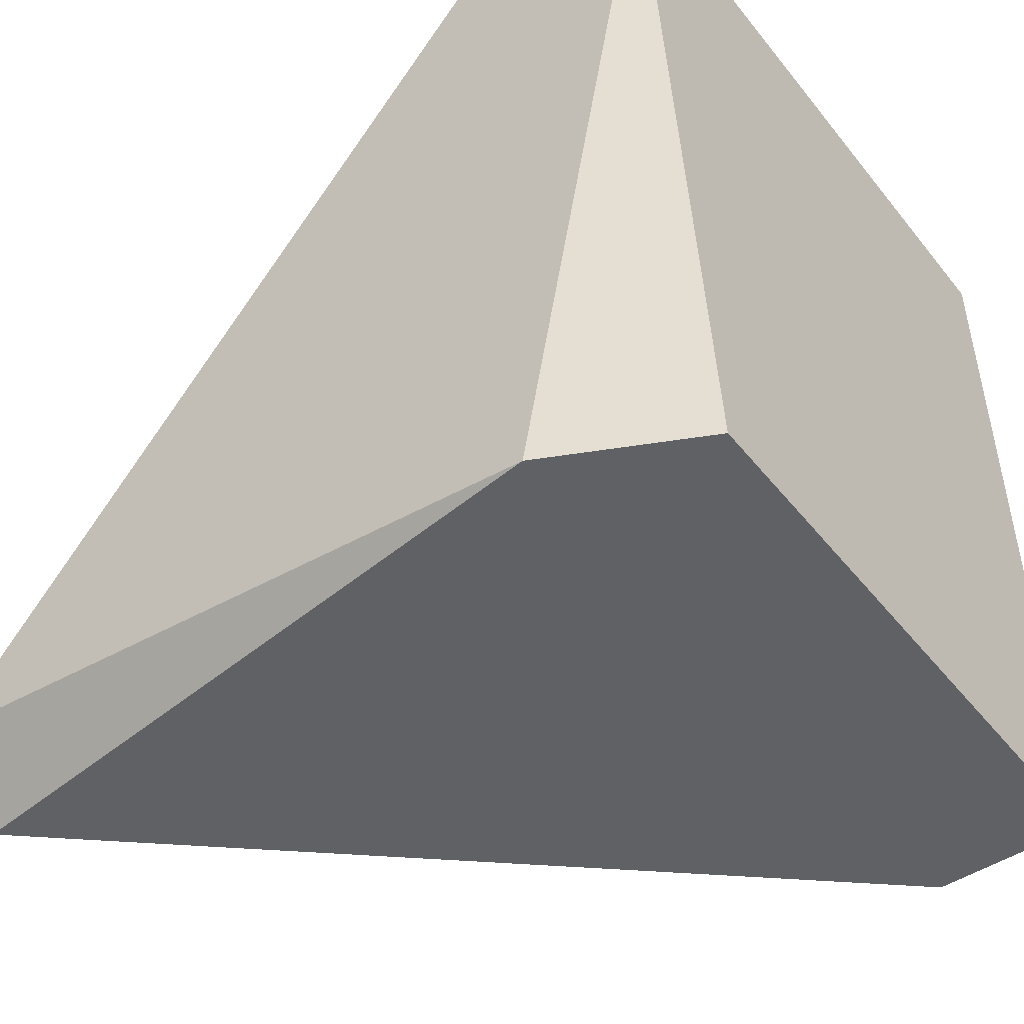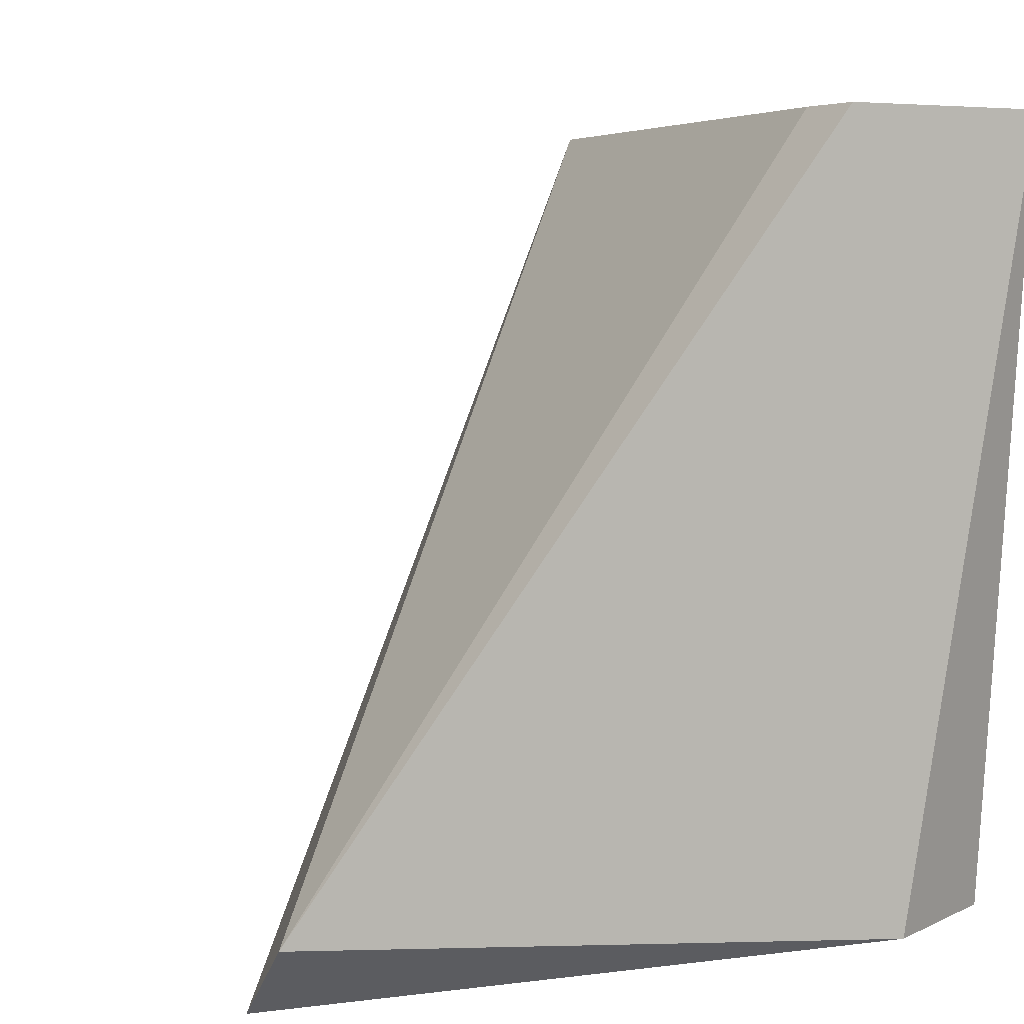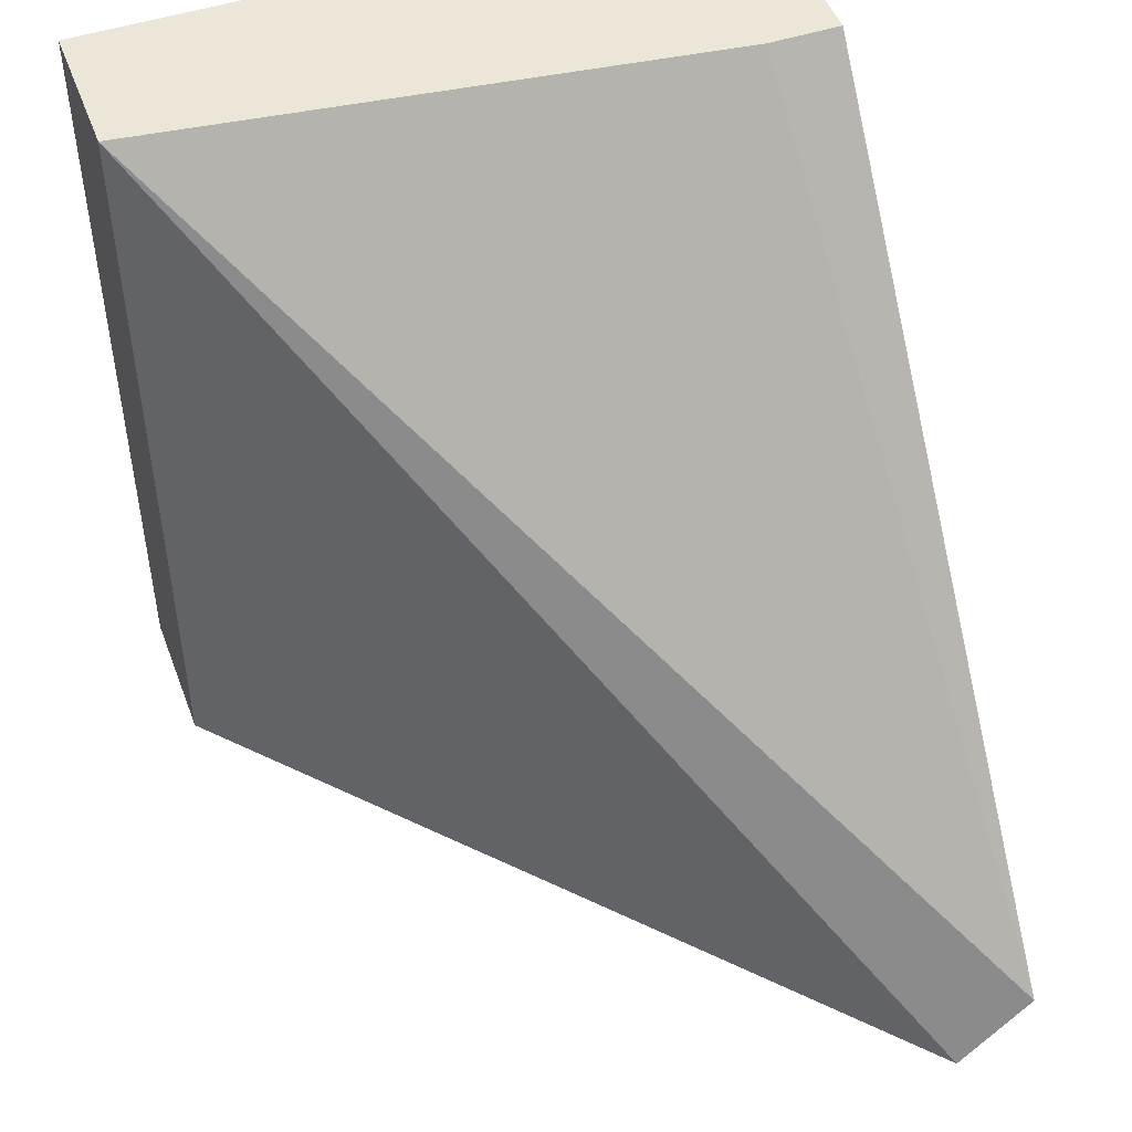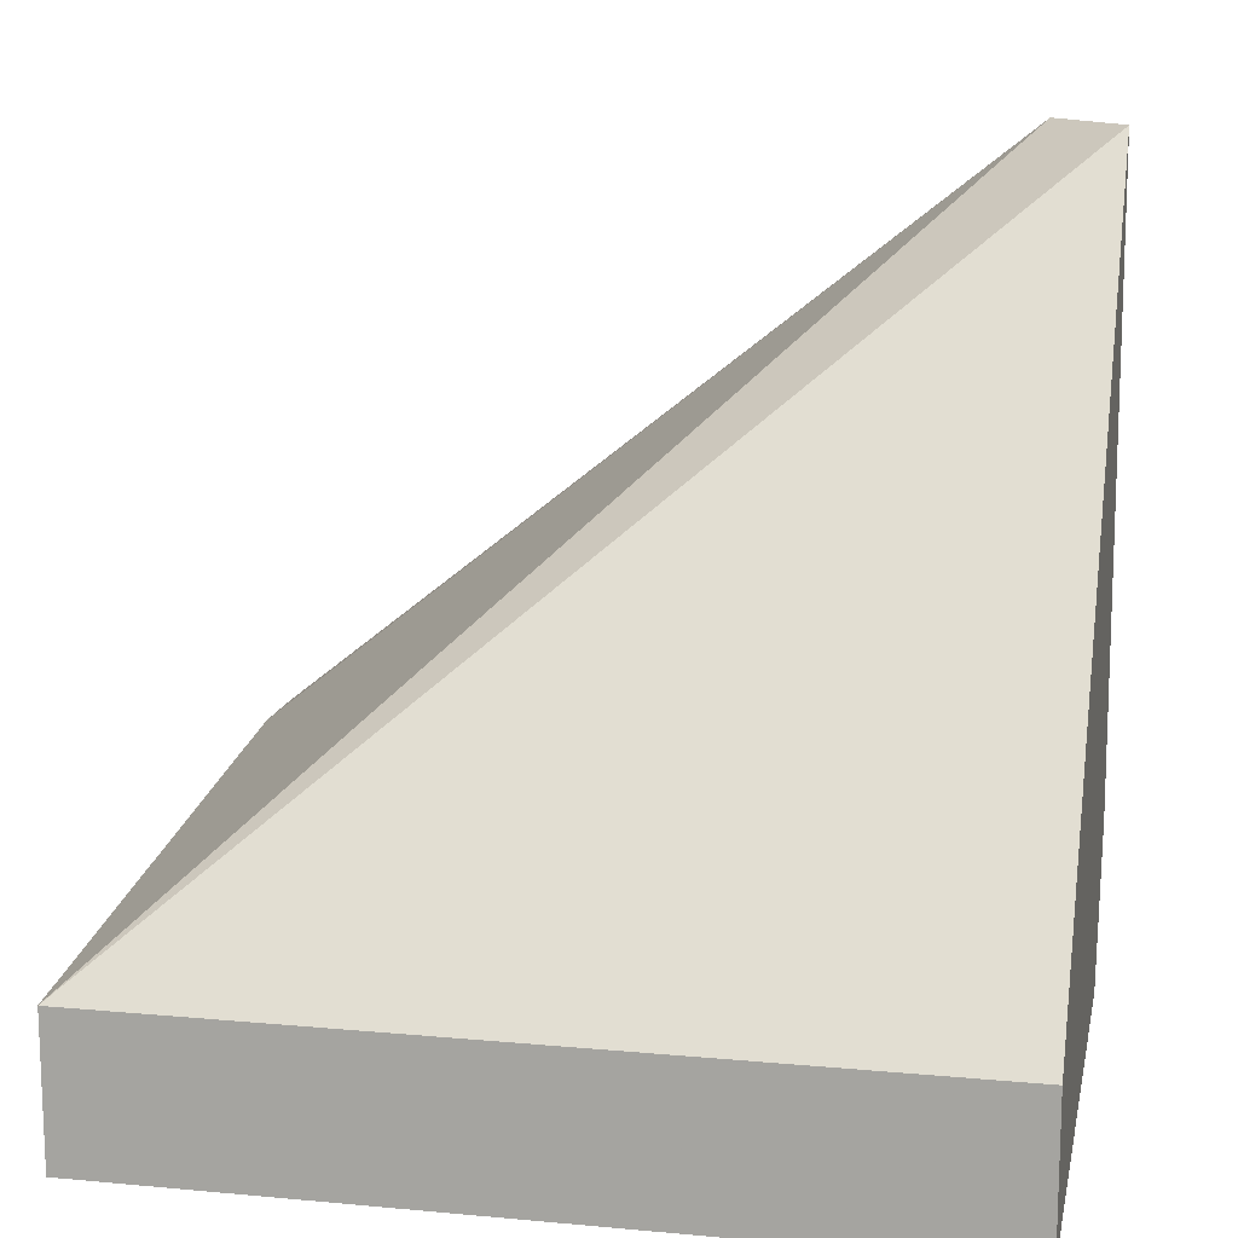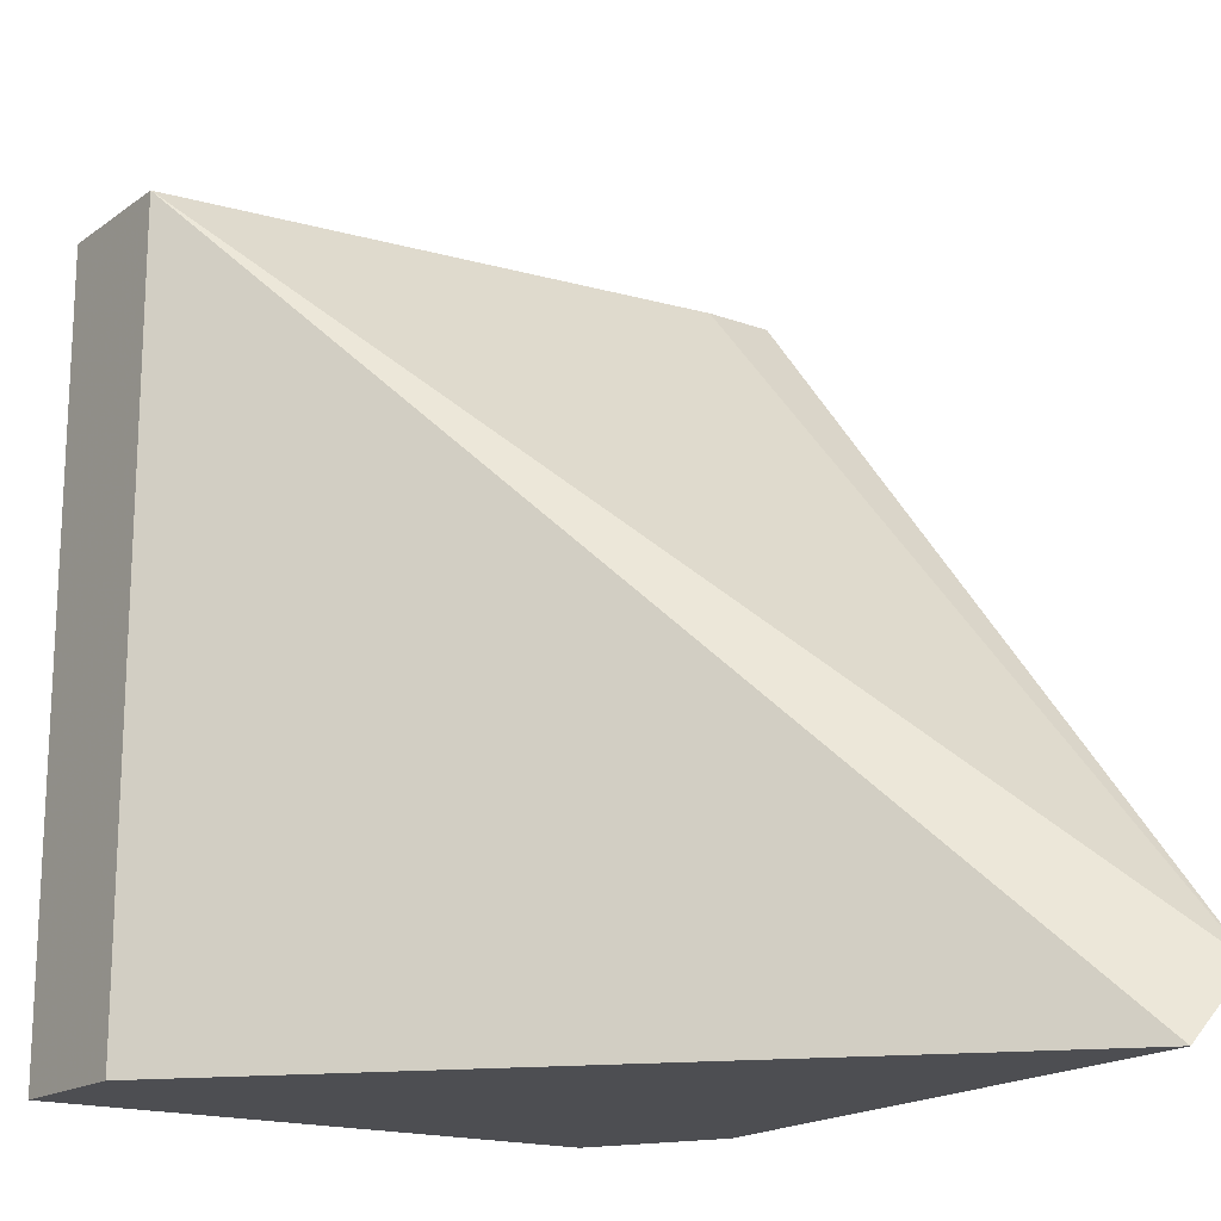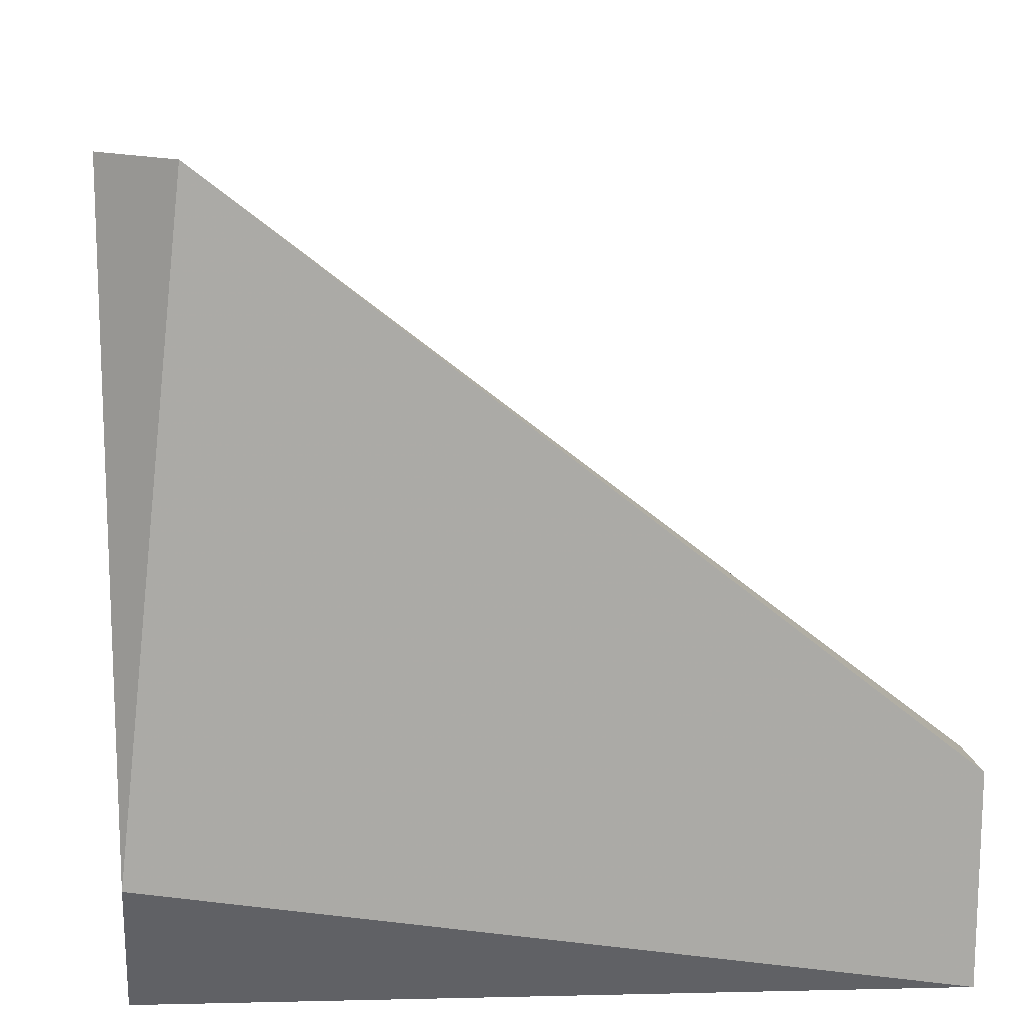
<metadata>
{"format":"obj","ext":"obj","renderer":"f3d","projection":"perspective","resolution":1024,"background":"white","views":[{"elev":-48.0,"azim":-53.3,"up":"+Z"},{"elev":5.3,"azim":-118.4,"up":"+Z"},{"elev":48.7,"azim":159.8,"up":"+Z"},{"elev":13.8,"azim":101.6,"up":"+Y"},{"elev":-17.1,"azim":143.9,"up":"+Z"},{"elev":14.5,"azim":-98.0,"up":"+Y"}]}
</metadata>
<code>
v 0.6535 0.1161 -0.1902
v 0.6535 0.1233 -0.1636
v 0.6511 0.1233 -0.1636
v 0.6535 0.1426 -0.1902
v 0.6728 0.1161 -0.1636
v 0.6728 0.1161 -0.1902
v 0.6728 0.1209 -0.1636
v 0.6511 0.1161 -0.1636
v 0.6511 0.1426 -0.1878
v 0.6728 0.1209 -0.1902
v 0.6511 0.1209 -0.1902
f 8 9 11
f 2 3 5
f 1 4 6
f 5 1 6
f 5 6 7
f 2 5 7
f 1 5 8
f 5 3 8
f 3 2 9
f 2 7 9
f 7 4 9
f 8 3 9
f 6 4 10
f 7 6 10
f 4 7 10
f 4 1 11
f 1 8 11
f 9 4 11

</code>
